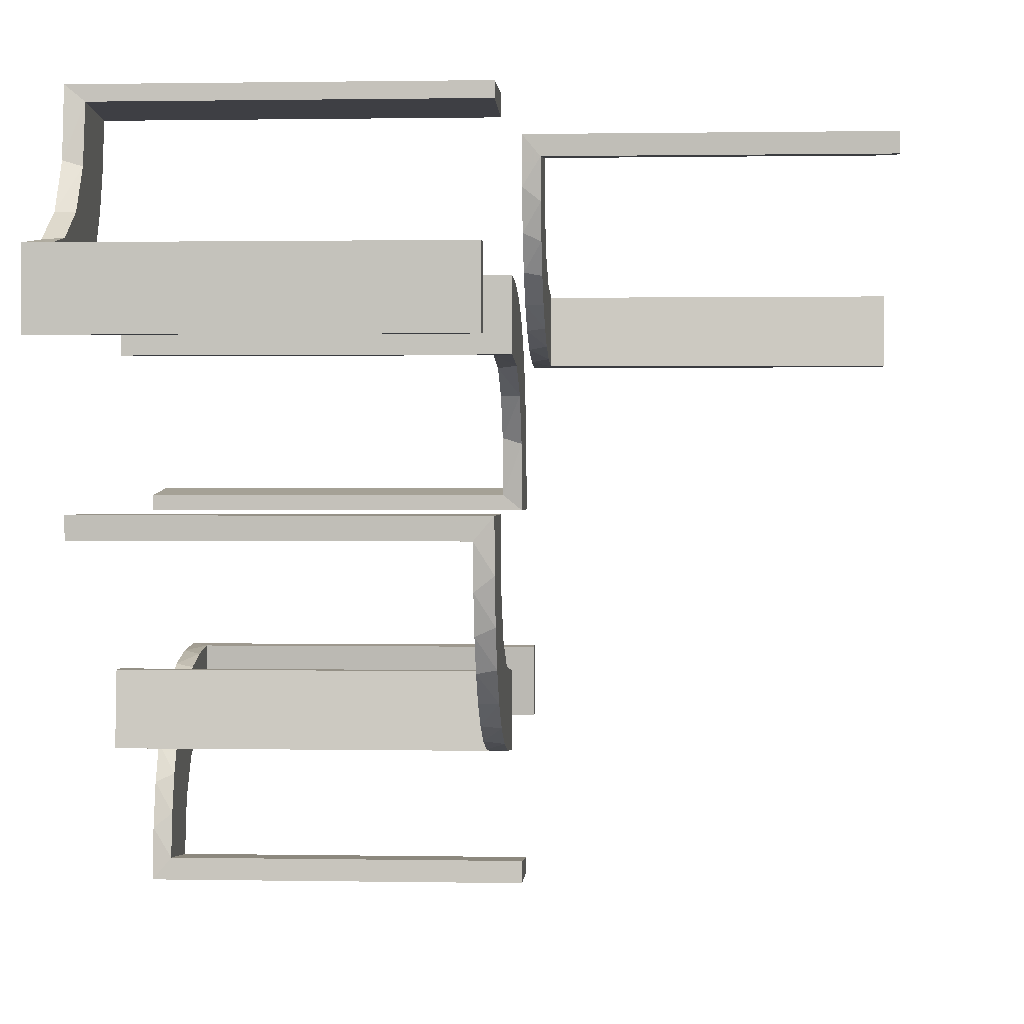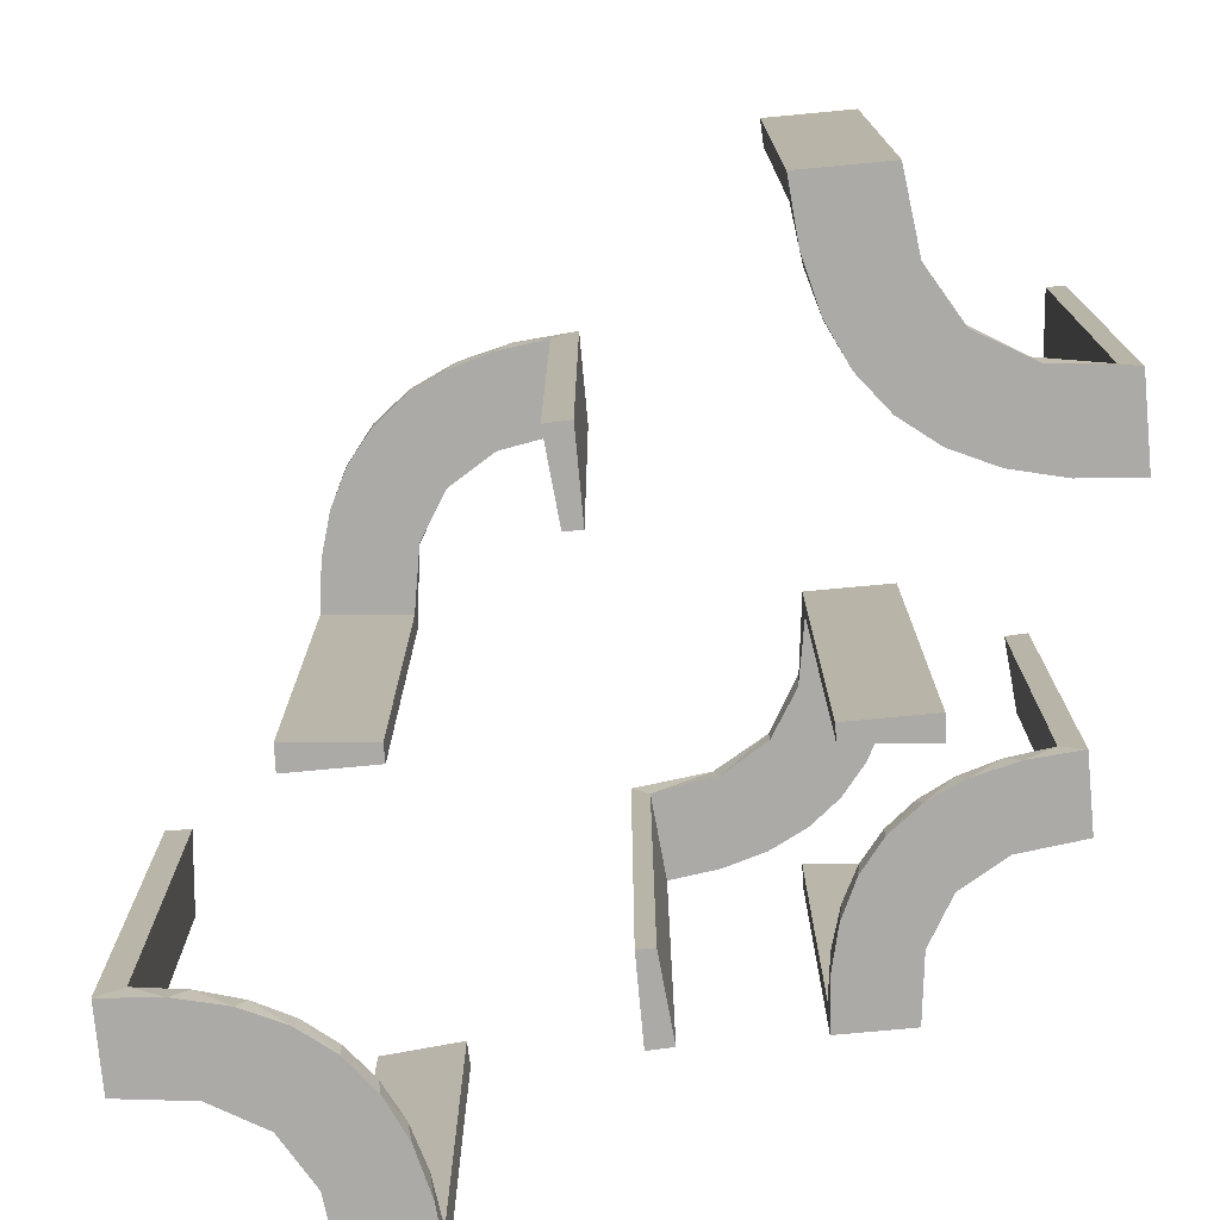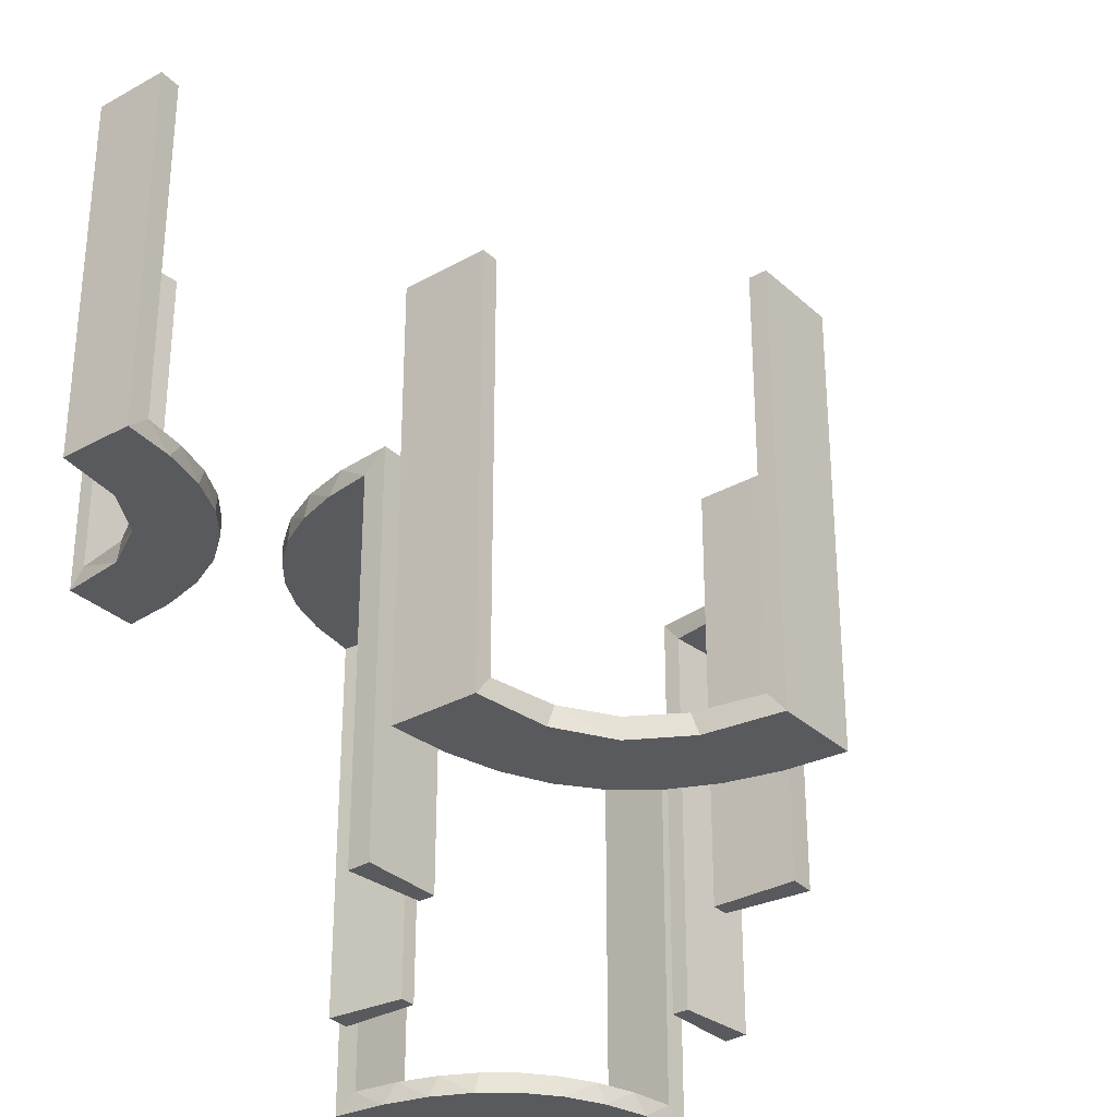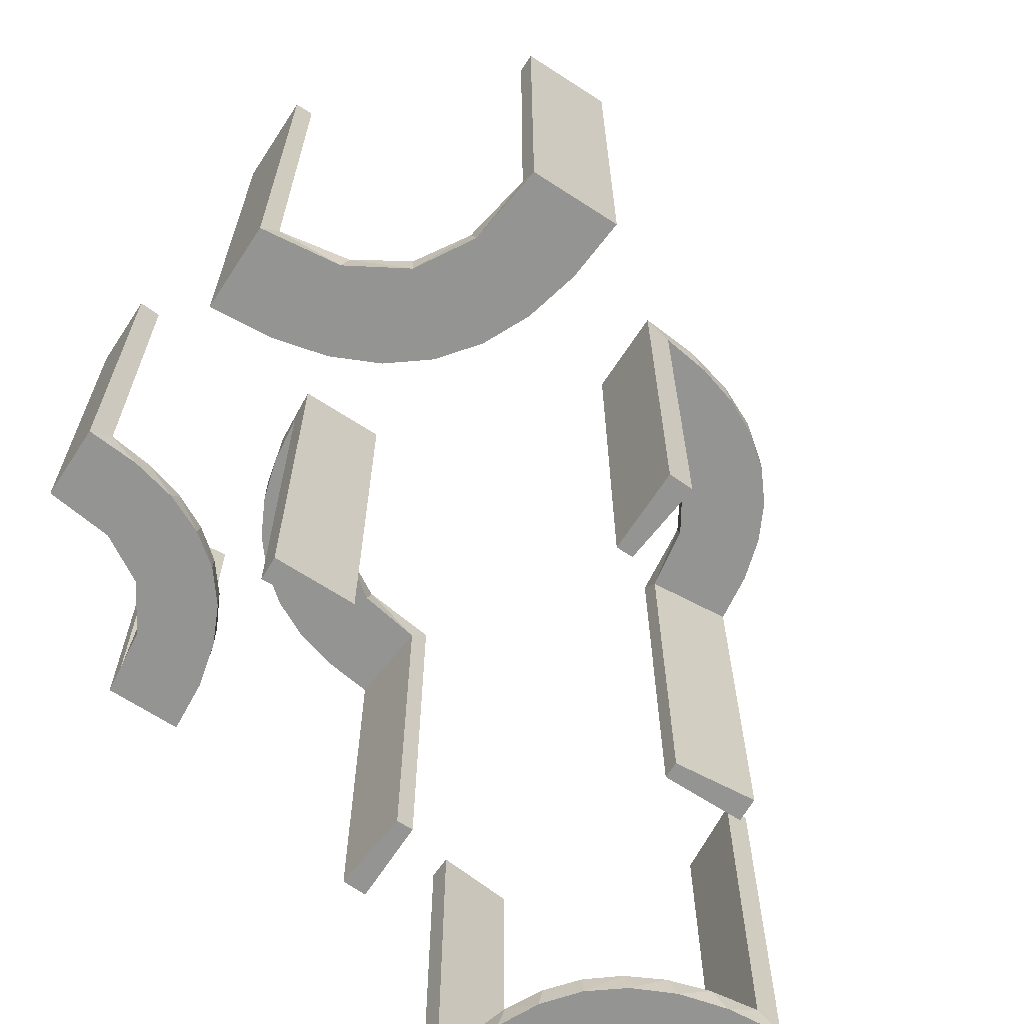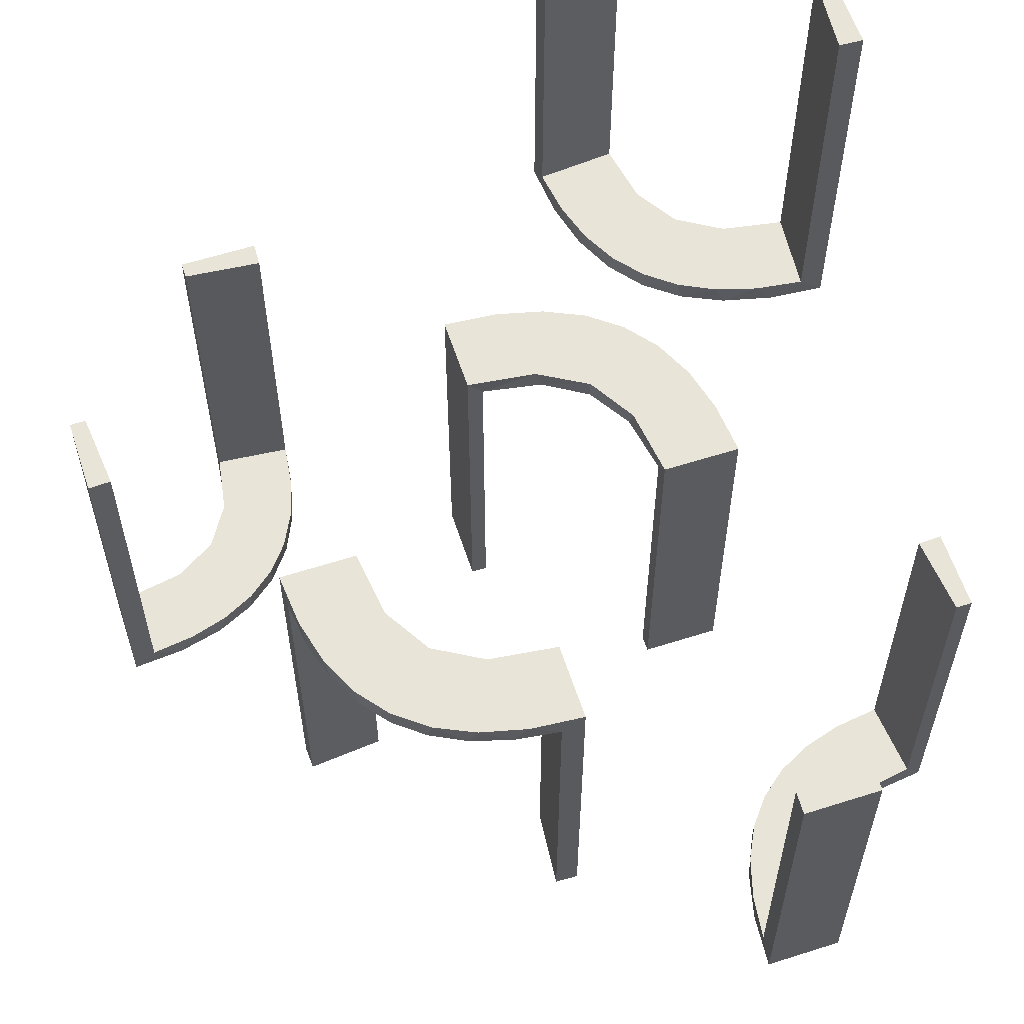
<metadata>
{"format":"obj","ext":"obj","renderer":"f3d","projection":"perspective","resolution":1024,"background":"white","views":[{"elev":0.9,"azim":-86.2,"up":"+Y"},{"elev":-76.0,"azim":5.3,"up":"+Z"},{"elev":-31.8,"azim":-141.7,"up":"+Z"},{"elev":-67.0,"azim":-123.1,"up":"+Z"},{"elev":59.8,"azim":-18.1,"up":"+Z"}]}
</metadata>
<code>
v 0.3065 0.4117 0
v 0.3591 -0.2245 -0.475
v -0.1909 -0.09599 -0.025
v 0.3001 -0.4796 0
v 0.3001 -0.4796 -0.1583
v 0.3001 -0.4796 -0.3167
v 0.3001 -0.4796 -0.475
v 0.2537 0.0242 -0.025
v 0.4111 -0.2092 -0.475
v 0.134 0.2789 0
v 0.1956 0.5008 0
v 0.1956 0.5008 0.25
v 0.1956 0.5008 0.5
v -0.2 0.5 0
v -0.2 0.5 -0.5
v -0.2 0.5 -0.25
v 0.3479 -0.3479 -0.475
v 0.3479 -0.3479 -0.5
v 0.07373 0.2936 0
v 0.03392 0.298 -0.025
v 0.03392 0.298 -0.5
v 0.03392 0.298 -0.2625
v -0.2987 -0.06859 0
v -0.2572 -0.1847 -0.025
v 0.1178 0.2322 -0.025
v -0.02934 -0.2486 -0.025
v -0.3109 0.4109 -0.5
v -0.004352 -0.2992 0
v -0.004352 -0.2992 -0.5
v -0.004352 -0.2992 -0.25
v -0.004352 -0.1992 0
v -0.004352 -0.1992 -0.5
v -0.09346 -0.1883 0
v 0.2798 0.1401 -0.025
v 0.3548 0.2253 0.025
v 0.2245 -0.3591 -0.475
v 0.2958 0.4804 0.5
v 0.2958 0.4804 0.3417
v 0.2958 0.4804 0.1833
v 0.2958 0.4804 0.025
v -0.2272 -0.2221 0
v -0.2272 -0.2221 -0.025
v -0.3031 -0.02878 -0.025
v -0.3031 -0.02878 -0.5
v -0.3031 -0.02878 -0.2625
v -0.1921 -0.1864 -0.025
v -0.2442 0.3192 -0.5
v 0.4068 0.21 0.025
v -0.2044 0.0007882 0
v -0.2044 0.0007882 -0.5
v -0.2044 0.0007882 -0.25
v 0.3435 0.3486 0
v 0.3435 0.3486 0.025
v 0.4704 -0.2012 0
v 0.4704 -0.2012 -0.475
v 0.4704 -0.2012 -0.2375
v 0.4306 -0.2056 -0.5
v -0.4796 0.3001 0
v -0.4796 0.3001 -0.1583
v -0.4796 0.3001 -0.3167
v -0.4796 0.3001 -0.475
v -0.4032 0.3135 -0.475
v -0.2952 -0.0881 -0.025
v 0.1565 0.1514 0
v 0.1565 0.1514 -0.025
v 0.3704 -0.2204 -0.5
v -0.3145 0.2472 -0.475
v 0.09324 0.29 -0.025
v 0.2042 0.01962 -0.025
v 0.2042 0.01962 -0.1833
v 0.2042 0.01962 -0.3417
v 0.2042 0.01962 -0.5
v 0.1969 0.4712 0.2625
v 0.1969 0.4712 0.5
v 0.1969 0.4712 0.025
v -0.284 -0.1289 0
v -0.2204 0.3704 -0.5
v 0.1452 0.2747 -0.025
v 0.2202 0.3599 0.025
v -0.1899 -0.2521 -0.025
v 0.4661 0.202 0.2625
v 0.4661 0.202 0.5
v 0.4661 0.202 0.025
v -0.2092 0.4111 -0.475
v 0.3135 -0.4032 -0.475
v 0.1852 0.255 0
v -0.1011 -0.1857 -0.025
v 0.4263 0.2064 0
v -0.02476 -0.1991 -0.025
v -0.02476 -0.1991 -0.1833
v -0.02476 -0.1991 -0.3417
v -0.02476 -0.1991 -0.5
v -0.3192 0.2442 -0.5
v -0.3 0.5 0
v -0.3 0.5 -0.5
v 0.3044 -0.0007882 0
v 0.3044 -0.0007882 -0.5
v 0.366 0.2211 0
v -0.2602 -0.18 0
v -0.2012 0.4704 0
v -0.2012 0.4704 -0.475
v -0.2012 0.4704 -0.2375
v -0.2771 0.2771 -0.475
v -0.2771 0.2771 -0.5
v 0.2056 -0.4306 -0.5
v 0.2472 -0.3145 -0.475
v 0.1935 0.08832 0
v -0.4109 0.3109 -0.5
v -0.5 0.3 0
v -0.5 0.3 -0.5
v -0.5 0.3 -0.25
v -0.5 0.2 0
v -0.5 0.2 -0.5
v 0.5 -0.2 0
v 0.5 -0.2 -0.5
v 0.5 -0.3 0
v 0.5 -0.3 -0.5
v 0.5 -0.3 -0.25
v 0.4109 -0.3109 -0.5
v -0.1935 -0.08832 0
v -0.2472 0.3145 -0.475
v 0.4752 0.3009 0.5
v 0.4752 0.3009 0.3417
v 0.4752 0.3009 0.1833
v 0.4752 0.3009 0.025
v -0.2056 0.4306 -0.5
v 0.3091 0.404 0.025
v 0.2771 -0.2771 -0.475
v 0.2771 -0.2771 -0.5
v 0.2012 -0.4704 0
v 0.2012 -0.4704 -0.475
v 0.2012 -0.4704 -0.2375
v 0.2602 0.18 0
v -0.3044 0.0007882 0
v -0.3044 0.0007882 -0.5
v 0.3 -0.5 0
v 0.3 -0.5 -0.5
v 0.3192 -0.2442 -0.5
v 0.02476 0.1991 -0.025
v 0.02476 0.1991 -0.1833
v 0.02476 0.1991 -0.3417
v 0.02476 0.1991 -0.5
v 0.1011 0.1857 -0.025
v -0.1852 -0.255 0
v -0.3135 0.4032 -0.475
v 0.2092 -0.4111 -0.475
v 0.2013 0.4314 0
v 0.1899 0.2521 -0.025
v 0.2428 0.3153 0.025
v 0.4956 0.2008 0
v 0.4956 0.2008 0.5
v 0.4956 0.3008 0
v 0.4956 0.3008 0.25
v 0.4956 0.3008 0.5
v 0.4065 0.3117 0
v -0.1452 -0.2747 -0.025
v 0.2204 -0.3704 -0.5
v 0.284 0.1289 0
v -0.2042 -0.01962 -0.025
v -0.2042 -0.01962 -0.1833
v -0.2042 -0.01962 -0.3417
v -0.2042 -0.01962 -0.5
v 0.2728 0.2779 0
v 0.2728 0.2779 0.025
v -0.09324 -0.29 -0.025
v 0.2956 0.5008 0
v 0.2956 0.5008 0.5
v 0.3145 -0.2472 -0.475
v -0.3704 0.2204 -0.5
v -0.1565 -0.1514 0
v -0.1565 -0.1514 -0.025
v 0.2952 0.0881 -0.025
v 0.3148 0.245 0
v 0.4032 -0.3135 -0.475
v 0.4796 -0.3001 0
v 0.4796 -0.3001 -0.1583
v 0.4796 -0.3001 -0.3167
v 0.4796 -0.3001 -0.475
v -0.4306 0.2056 -0.5
v -0.4704 0.2012 0
v -0.4704 0.2012 -0.475
v -0.4704 0.2012 -0.2375
v 0.2048 0.4119 0.025
v 0.2044 -0.0007882 0
v 0.2044 -0.0007882 -0.5
v 0.2044 -0.0007882 -0.25
v 0.2442 -0.3192 -0.5
v 0.1921 0.1864 -0.025
v 0.3031 0.02878 -0.025
v 0.3031 0.02878 -0.5
v 0.3031 0.02878 -0.2625
v 0.2272 0.2221 0
v 0.2272 0.2221 -0.025
v -0.2245 0.3591 -0.475
v 0.216 0.3711 0
v -0.2798 -0.1401 -0.025
v 0.09346 0.1883 0
v 0.004352 0.1992 0
v 0.004352 0.1992 -0.5
v 0.004352 0.2992 0
v 0.004352 0.2992 -0.5
v 0.004352 0.2992 -0.25
v 0.3109 -0.4109 -0.5
v 0.02934 0.2486 -0.025
v -0.1178 -0.2322 -0.025
v 0.2572 0.1847 -0.025
v 0.3101 0.2479 0.025
v 0.2987 0.06859 0
v -0.03392 -0.298 -0.025
v -0.03392 -0.298 -0.5
v -0.03392 -0.298 -0.2625
v 0.3989 0.3143 0.025
v -0.07373 -0.2936 0
v -0.3479 0.3479 -0.475
v -0.3479 0.3479 -0.5
v 0.2 -0.5 0
v 0.2 -0.5 -0.5
v 0.2 -0.5 -0.25
v -0.134 -0.2789 0
v -0.4111 0.2092 -0.475
v 0.2398 0.32 0
v -0.2537 -0.0242 -0.025
v -0.3001 0.4796 0
v -0.3001 0.4796 -0.1583
v -0.3001 0.4796 -0.3167
v -0.3001 0.4796 -0.475
v 0.1909 0.09599 -0.025
v -0.3591 0.2245 -0.475
f 140 139 198
f 198 139 197
f 65 64 143
f 141 140 199
f 198 199 140
f 199 142 141
f 64 65 227
f 107 227 69
f 70 186 184
f 185 71 72
f 71 185 186
f 70 71 186
f 200 19 20
f 202 200 20
f 78 68 10
f 10 86 78
f 201 202 22
f 86 192 148
f 206 193 192
f 133 158 34
f 158 208 172
f 208 96 189
f 191 189 96
f 191 97 190
f 191 96 97
f 19 200 198
f 198 197 19
f 86 64 192
f 86 10 197
f 64 86 197
f 64 107 133
f 107 184 208
f 208 158 107
f 192 64 133
f 186 96 184
f 97 186 185
f 96 186 97
f 202 201 199
f 200 202 198
f 199 198 202
f 190 72 71
f 71 191 190
f 191 71 8
f 8 70 69
f 8 189 191
f 70 8 71
f 227 8 69
f 8 227 188
f 65 188 227
f 8 188 34
f 8 172 189
f 188 206 34
f 188 193 206
f 193 188 148
f 25 188 65
f 204 25 143
f 188 25 148
f 20 68 204
f 25 68 78
f 25 204 68
f 204 139 140
f 204 22 20
f 141 204 140
f 21 141 142
f 141 21 22
f 204 141 22
f 142 199 201
f 201 21 142
f 97 185 72
f 72 190 97
f 139 143 197
f 64 197 143
f 64 227 107
f 107 69 184
f 70 184 69
f 19 68 20
f 202 20 22
f 68 19 10
f 86 148 78
f 201 22 21
f 192 193 148
f 206 192 133
f 133 34 206
f 158 172 34
f 208 189 172
f 197 10 19
f 107 158 133
f 184 96 208
f 8 34 172
f 25 65 143
f 204 143 139
f 25 78 148
f 126 15 95
f 27 126 95
f 27 77 126
f 47 215 104
f 47 77 27
f 215 47 27
f 93 215 108
f 108 110 179
f 108 169 93
f 110 113 179
f 104 215 93
f 61 62 220
f 62 214 67
f 61 220 181
f 62 67 228
f 121 103 214
f 145 121 214
f 145 226 84
f 145 194 121
f 226 101 84
f 111 59 109
f 60 59 111
f 60 111 110
f 61 110 108
f 215 214 62
f 94 223 224
f 225 94 224
f 95 94 225
f 27 145 215
f 95 226 27
f 225 226 95
f 182 112 180
f 113 112 182
f 181 220 179
f 220 228 169
f 104 93 67
f 93 169 228
f 103 121 104
f 121 194 47
f 14 16 102
f 16 101 102
f 84 101 126
f 15 101 16
f 126 77 84
f 16 14 94
f 15 16 95
f 94 95 16
f 111 113 110
f 112 111 109
f 113 111 112
f 226 225 101
f 224 223 100
f 225 224 102
f 58 59 180
f 181 60 61
f 60 181 182
f 59 60 182
f 14 223 94
f 223 14 100
f 58 112 109
f 112 58 180
f 108 179 169
f 62 228 220
f 214 103 67
f 145 84 194
f 59 58 109
f 60 110 61
f 61 108 62
f 215 62 108
f 145 214 215
f 226 145 27
f 113 182 181
f 181 179 113
f 220 169 179
f 104 67 103
f 93 228 67
f 121 47 104
f 194 77 47
f 14 102 100
f 101 15 126
f 77 194 84
f 225 102 101
f 224 100 102
f 59 182 180
f 105 217 137
f 203 105 137
f 203 157 105
f 187 18 129
f 187 157 203
f 18 187 203
f 138 18 119
f 119 117 57
f 119 66 138
f 117 115 57
f 129 18 138
f 178 174 9
f 174 17 168
f 178 9 55
f 174 168 2
f 106 128 17
f 85 106 17
f 85 7 146
f 85 36 106
f 7 131 146
f 118 176 116
f 177 176 118
f 177 118 117
f 178 117 119
f 18 17 174
f 136 4 5
f 6 136 5
f 137 136 6
f 203 85 18
f 137 7 203
f 6 7 137
f 56 114 54
f 115 114 56
f 55 9 57
f 9 2 66
f 129 138 168
f 138 66 2
f 128 106 129
f 106 36 187
f 216 218 132
f 218 131 132
f 146 131 105
f 217 131 218
f 105 157 146
f 218 216 136
f 217 218 137
f 136 137 218
f 118 115 117
f 114 118 116
f 115 118 114
f 7 6 131
f 5 4 130
f 6 5 132
f 175 176 54
f 55 177 178
f 177 55 56
f 176 177 56
f 216 4 136
f 4 216 130
f 175 114 116
f 114 175 54
f 119 57 66
f 174 2 9
f 17 128 168
f 85 146 36
f 176 175 116
f 177 117 178
f 178 119 174
f 18 174 119
f 85 17 18
f 7 85 203
f 115 56 55
f 55 57 115
f 9 66 57
f 129 168 128
f 138 2 168
f 106 187 129
f 36 157 187
f 216 132 130
f 131 217 105
f 157 36 146
f 6 132 131
f 5 130 132
f 176 56 54
f 90 89 31
f 31 89 33
f 171 170 87
f 91 90 32
f 31 32 90
f 32 92 91
f 170 171 3
f 120 3 159
f 160 51 49
f 50 161 162
f 161 50 51
f 160 161 51
f 28 213 209
f 30 28 209
f 156 165 219
f 219 144 156
f 29 30 211
f 144 41 80
f 24 42 41
f 99 76 196
f 76 23 63
f 23 134 43
f 45 43 134
f 45 135 44
f 45 134 135
f 31 33 213
f 144 33 170
f 33 144 219
f 219 213 33
f 144 170 41
f 99 41 170
f 170 120 99
f 120 49 23
f 23 76 120
f 51 134 49
f 135 51 50
f 134 51 135
f 30 29 32
f 28 30 31
f 32 31 30
f 44 162 161
f 161 45 44
f 45 161 222
f 222 160 159
f 222 43 45
f 160 222 161
f 3 222 159
f 222 3 46
f 171 46 3
f 222 46 196
f 222 63 43
f 46 24 196
f 46 42 24
f 42 46 80
f 205 46 171
f 26 205 87
f 46 205 80
f 209 165 26
f 205 165 156
f 205 26 165
f 26 89 90
f 26 211 209
f 91 26 90
f 210 91 92
f 91 210 211
f 26 91 211
f 92 32 29
f 29 210 92
f 135 50 162
f 162 44 135
f 89 87 33
f 170 33 87
f 170 3 120
f 120 159 49
f 160 49 159
f 213 165 209
f 30 209 211
f 165 213 219
f 144 80 156
f 29 211 210
f 41 42 80
f 24 41 99
f 99 196 24
f 76 63 196
f 23 43 63
f 31 213 28
f 120 76 99
f 49 134 23
f 222 196 63
f 205 171 87
f 26 87 89
f 205 156 80
f 39 40 166
f 166 40 1
f 53 52 127
f 38 39 167
f 166 167 39
f 167 37 38
f 52 53 212
f 155 212 125
f 124 153 152
f 154 123 122
f 123 154 153
f 124 123 153
f 11 147 75
f 12 11 75
f 79 183 195
f 195 221 79
f 13 12 73
f 221 163 149
f 207 164 163
f 173 98 35
f 98 88 48
f 88 150 83
f 81 83 150
f 81 151 82
f 81 150 151
f 147 11 166
f 166 1 147
f 221 52 163
f 221 195 1
f 52 221 1
f 52 155 173
f 155 152 88
f 155 98 173
f 152 150 88
f 153 150 152
f 151 153 154
f 150 153 151
f 12 13 167
f 11 12 166
f 167 166 12
f 82 122 123
f 81 82 123
f 124 125 83
f 123 124 81
f 125 212 48
f 212 53 207
f 125 48 83
f 212 207 35
f 149 164 53
f 127 149 53
f 127 40 183
f 127 79 149
f 40 75 183
f 40 39 75
f 74 38 37
f 38 74 73
f 39 38 73
f 37 167 13
f 13 74 37
f 151 154 122
f 122 82 151
f 40 127 1
f 52 1 127
f 52 212 155
f 155 125 152
f 124 152 125
f 147 183 75
f 12 75 73
f 183 147 195
f 221 149 79
f 13 73 74
f 163 164 149
f 207 163 173
f 173 35 207
f 98 48 35
f 88 83 48
f 1 195 147
f 52 173 163
f 155 88 98
f 124 83 81
f 212 35 48
f 53 164 207
f 127 183 79
f 39 73 75

</code>
